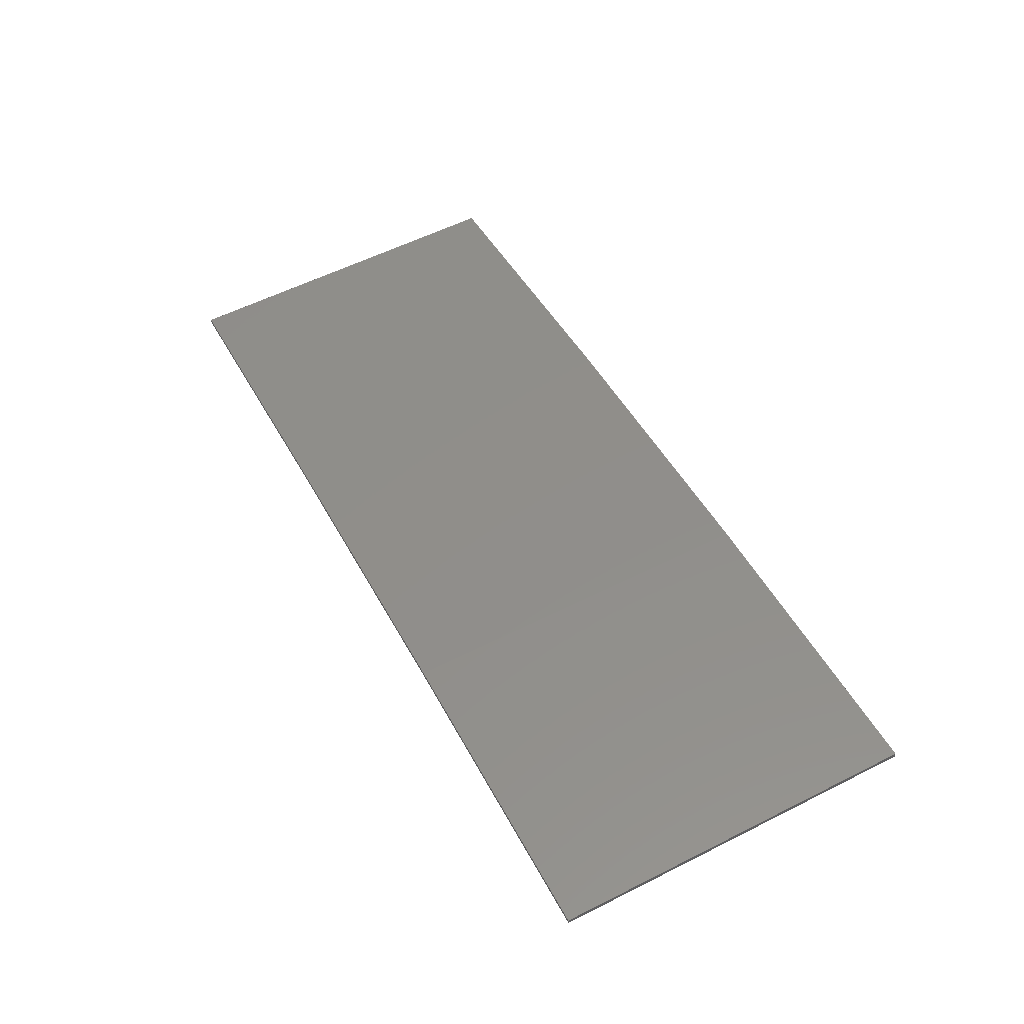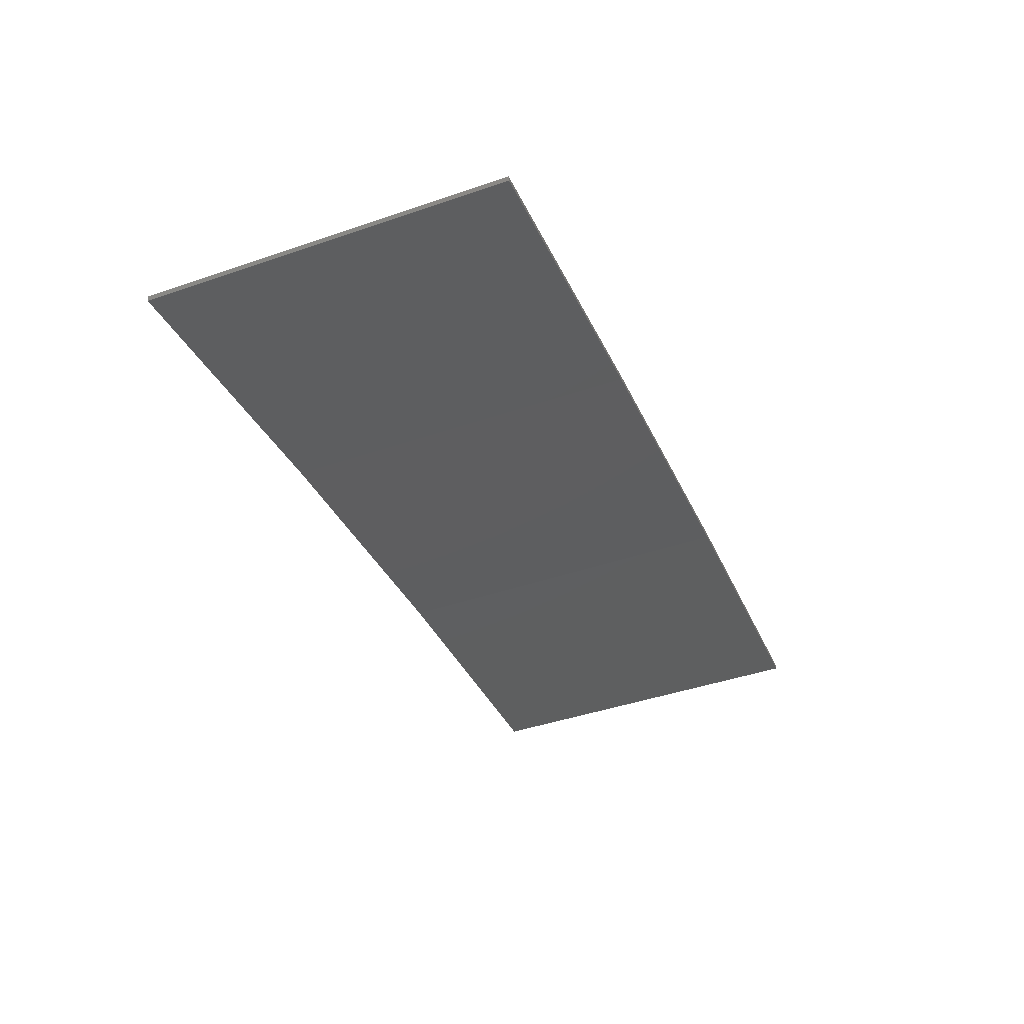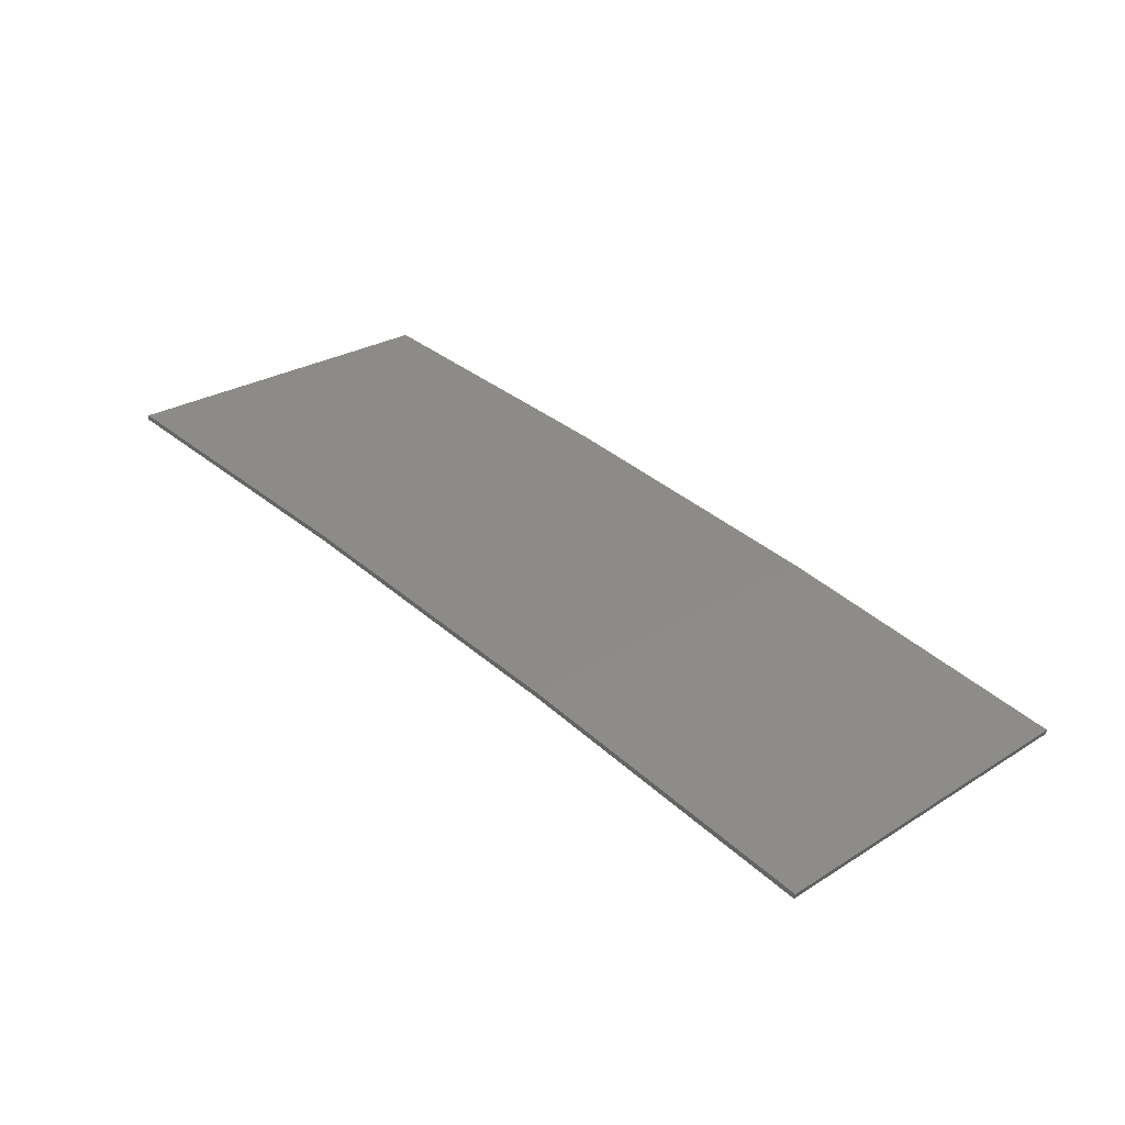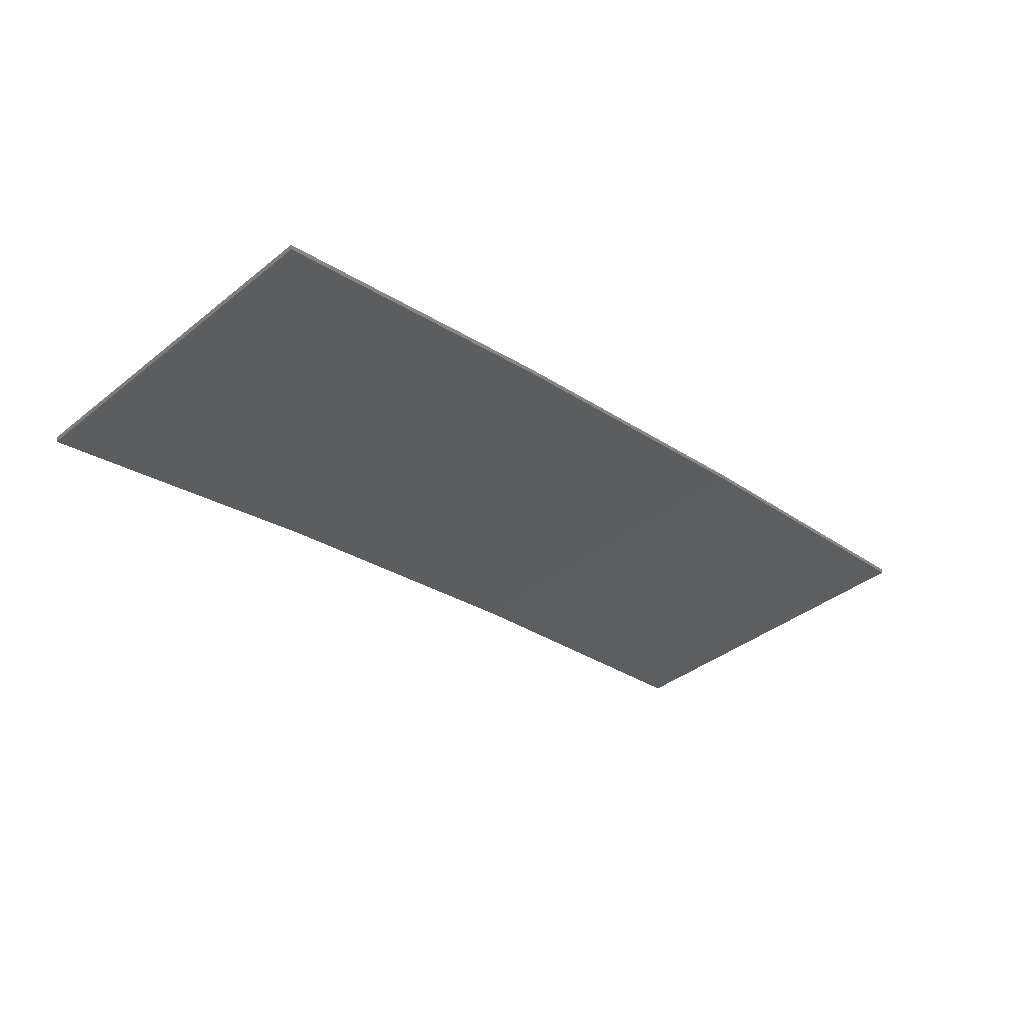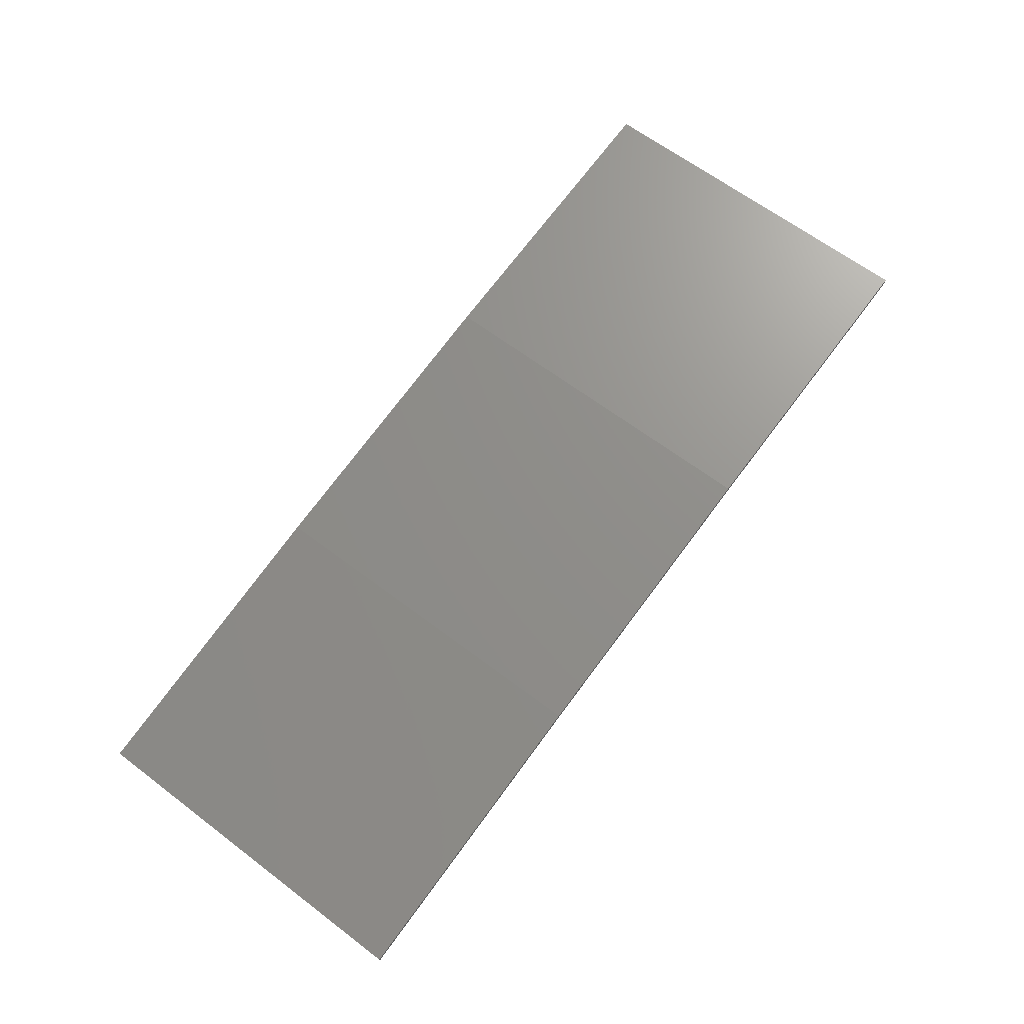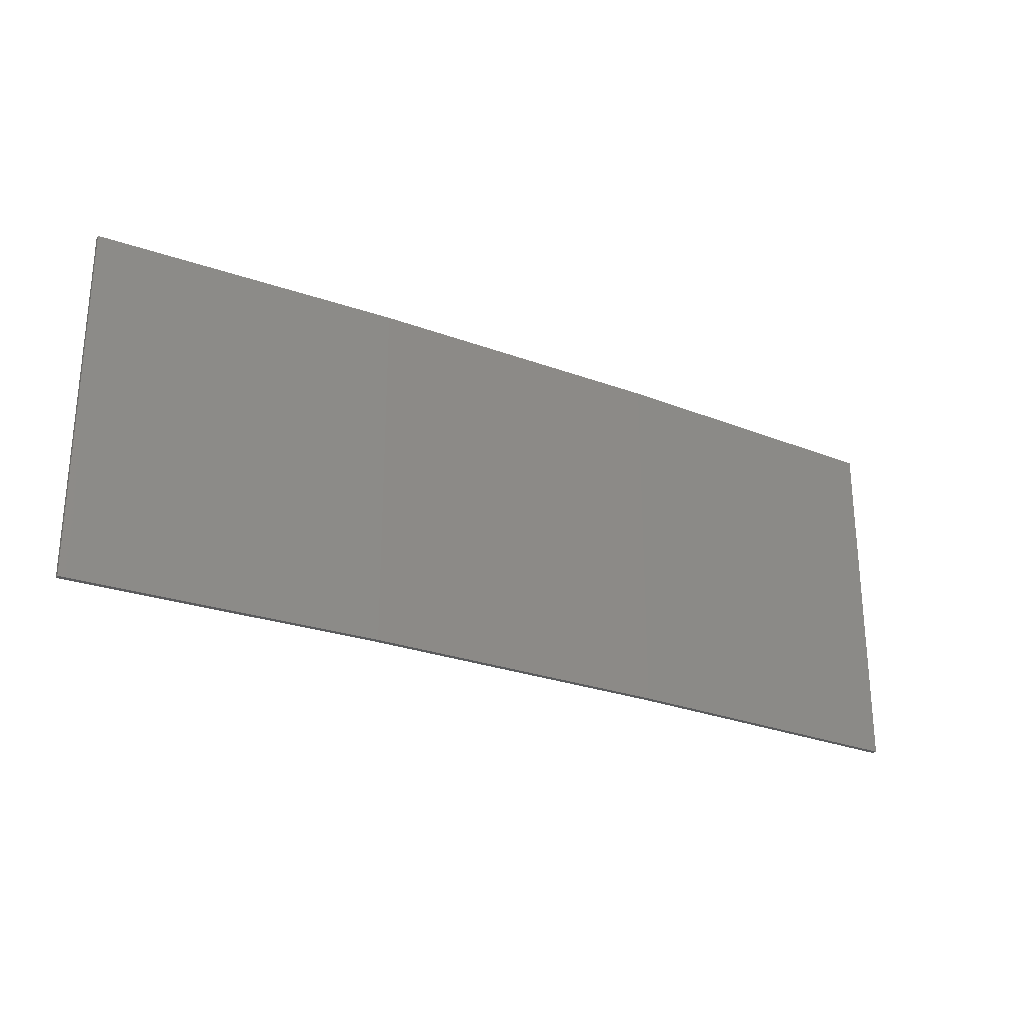
<metadata>
{"format":"stl","ext":"stl","renderer":"f3d","projection":"perspective","resolution":1024,"background":"white","views":[{"elev":57.8,"azim":62.5,"up":"+Y"},{"elev":-44.0,"azim":-68.2,"up":"+Y"},{"elev":27.0,"azim":-133.9,"up":"+Y"},{"elev":-39.4,"azim":-45.4,"up":"+Y"},{"elev":64.3,"azim":-52.6,"up":"+Y"},{"elev":-26.5,"azim":158.6,"up":"+Z"}]}
</metadata>
<code>
# stl→obj: 16 verts, 28 faces
v -12.95 3.449 -234.2
v -9.907 3.818 -234.2
v -9.907 3.818 -237.8
v -12.95 3.449 -237.8
v -15.98 2.977 -234.2
v -15.98 2.977 -237.8
v -18.99 2.402 -234.2
v -18.99 2.402 -237.8
v -18.98 2.353 -234.2
v -18.98 2.353 -237.8
v -9.902 3.768 -237.8
v -9.902 3.768 -234.2
v -12.94 3.399 -237.8
v -12.94 3.399 -234.2
v -15.97 2.927 -234.2
v -15.97 2.927 -237.8
f 1 2 3
f 1 3 4
f 5 4 6
f 5 1 4
f 7 6 8
f 7 5 6
f 7 8 9
f 8 10 9
f 11 12 13
f 12 14 13
f 13 15 16
f 14 15 13
f 16 9 10
f 15 9 16
f 12 3 2
f 11 3 12
f 16 10 8
f 6 16 8
f 13 16 6
f 4 13 6
f 11 13 4
f 3 11 4
f 9 15 7
f 15 5 7
f 15 14 5
f 14 1 5
f 14 12 1
f 12 2 1

</code>
